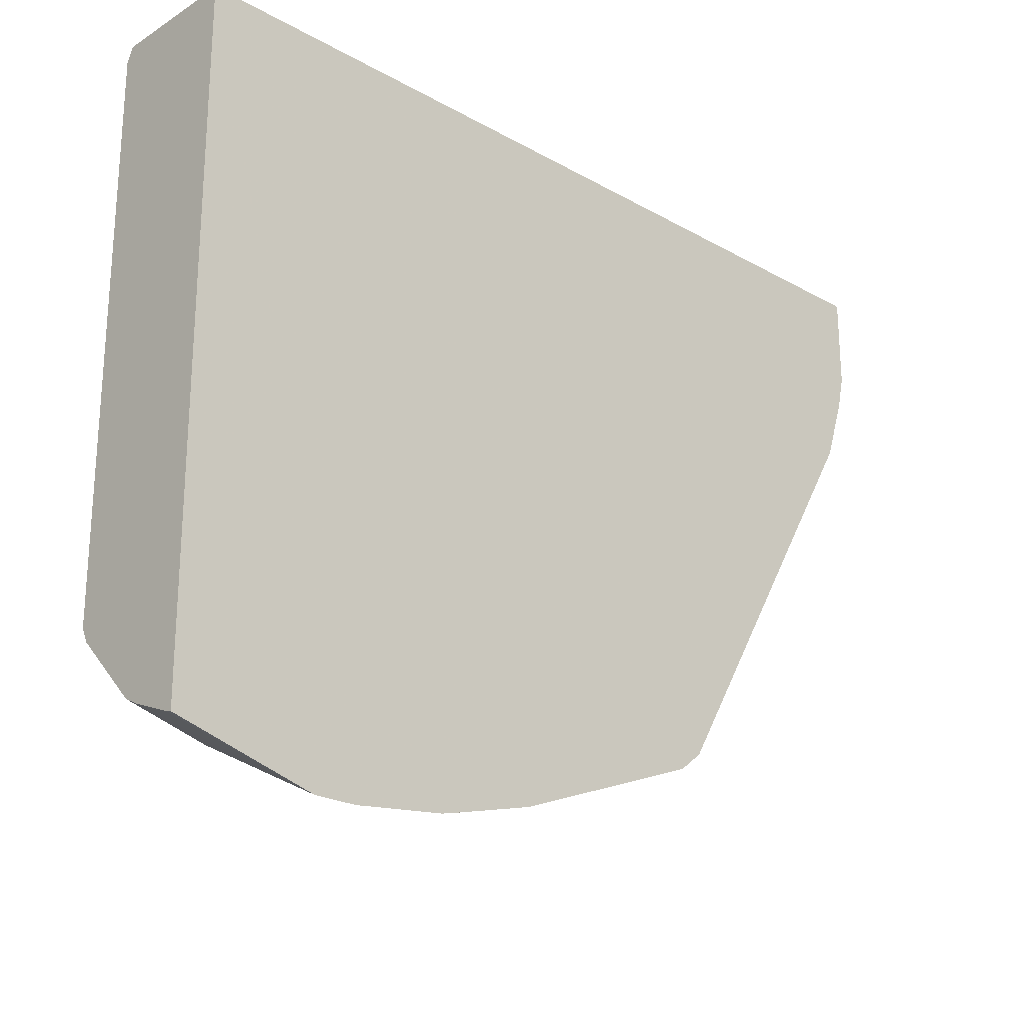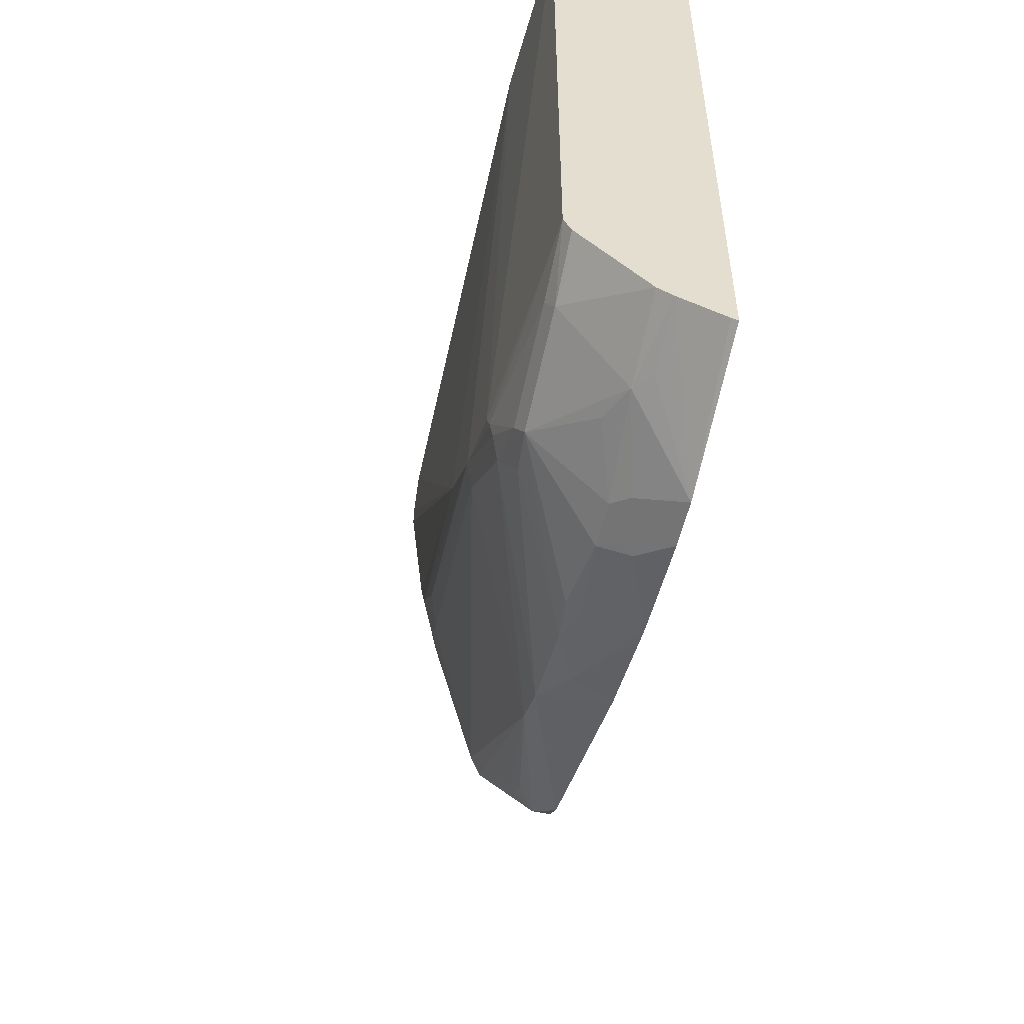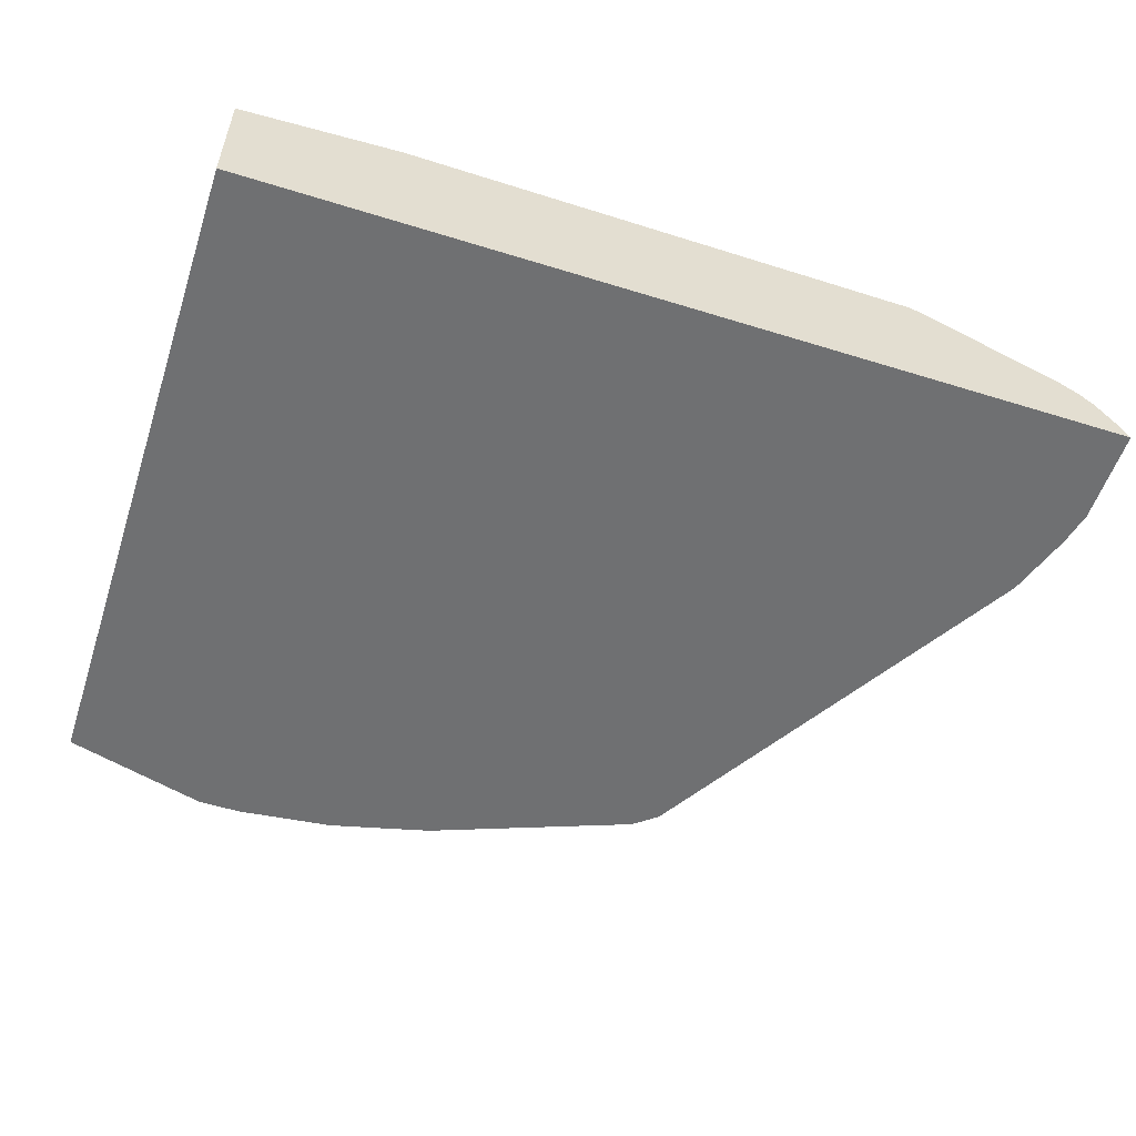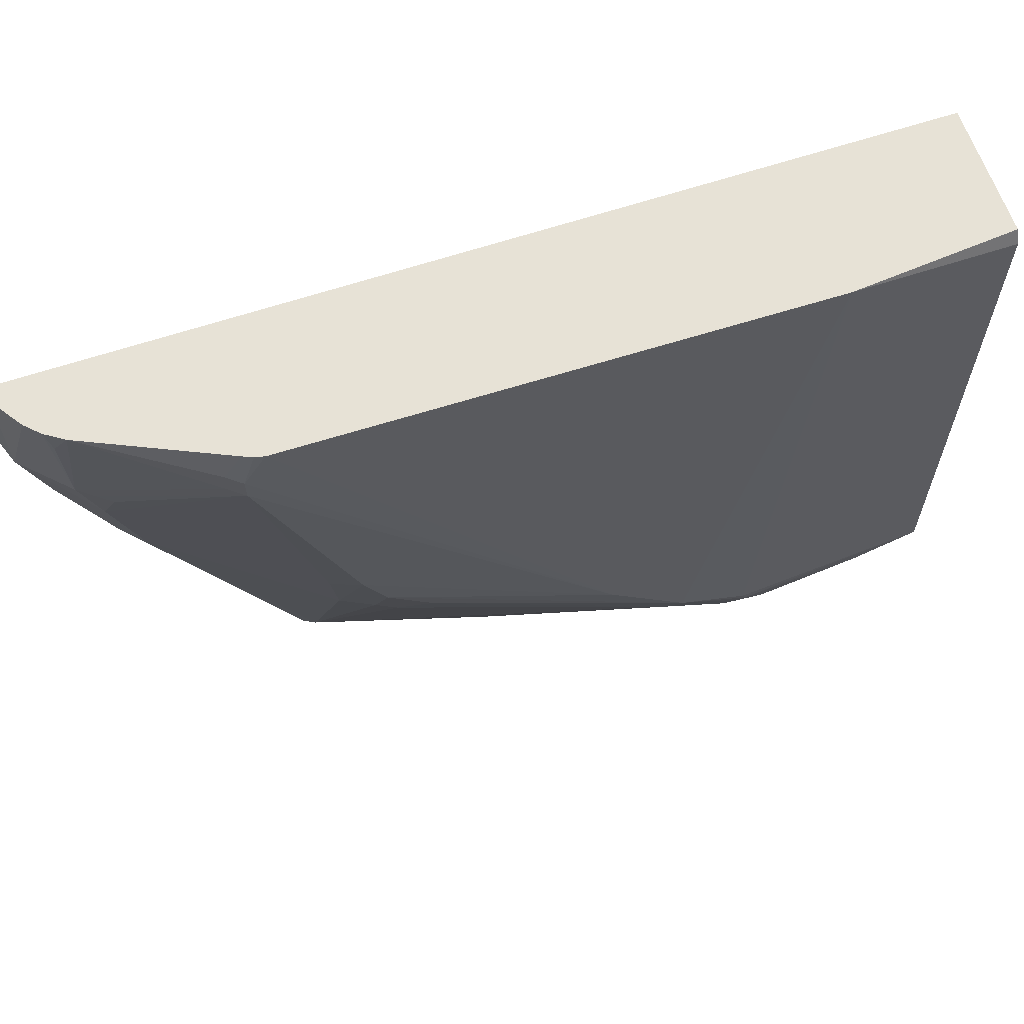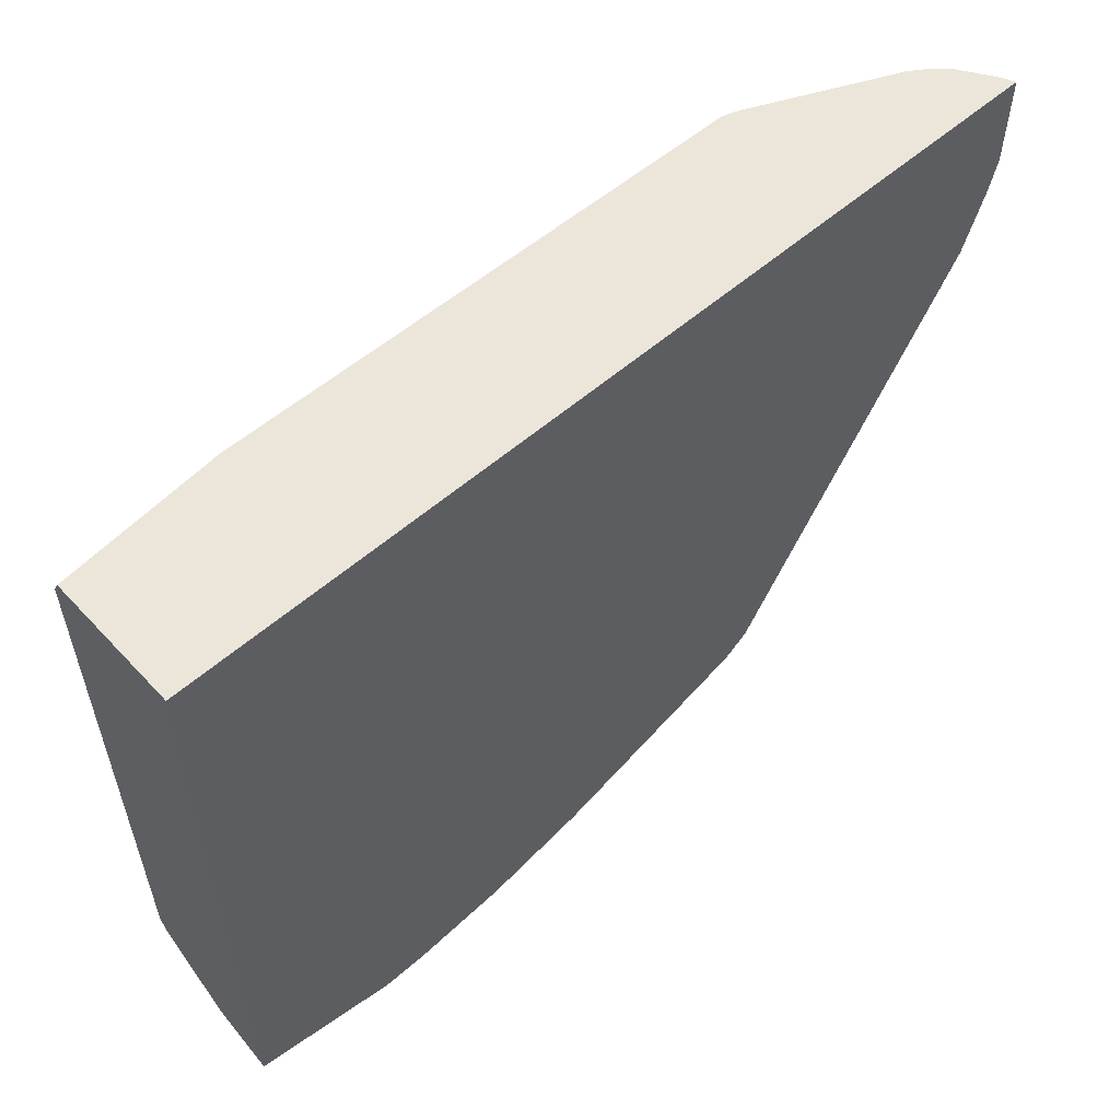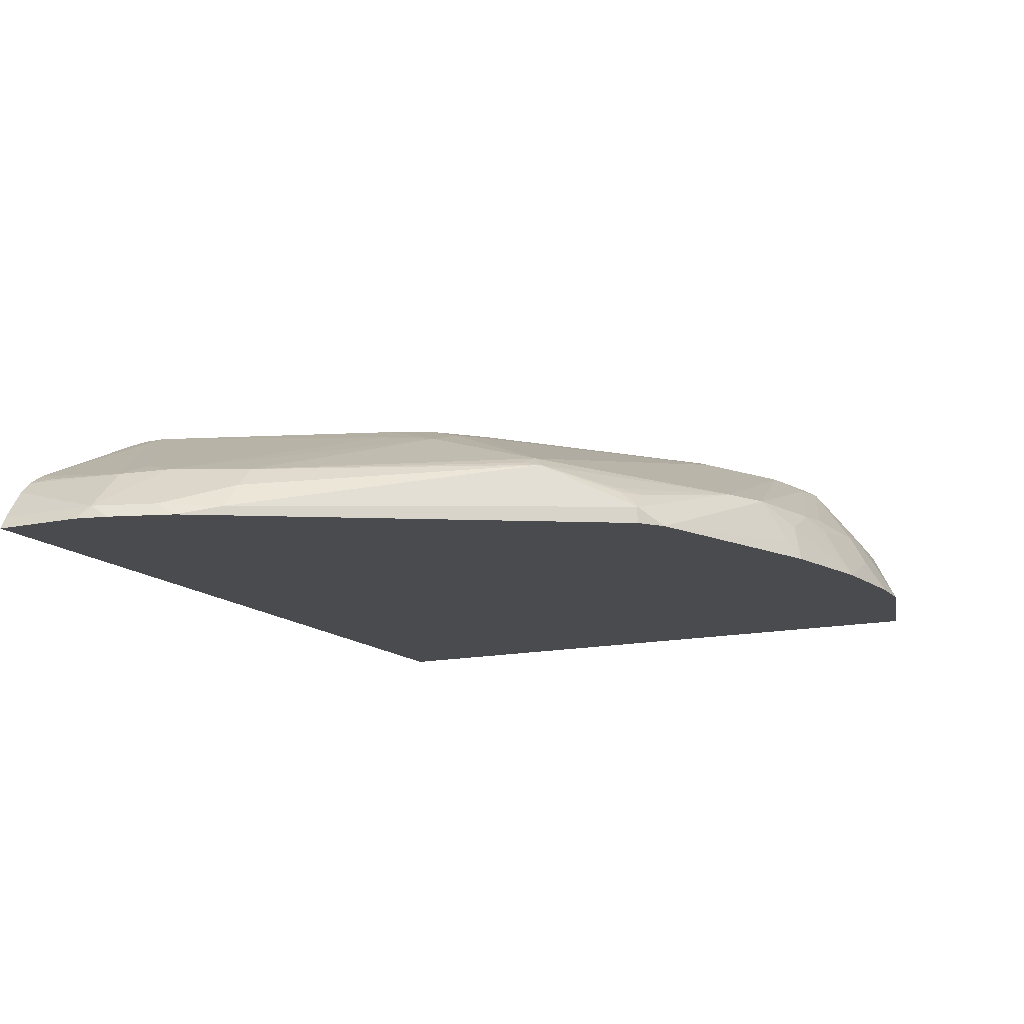
<metadata>
{"format":"obj","ext":"obj","renderer":"f3d","projection":"perspective","resolution":1024,"background":"white","views":[{"elev":-23.0,"azim":-43.5,"up":"+Z"},{"elev":-54.1,"azim":-102.8,"up":"+Z"},{"elev":-54.8,"azim":-18.2,"up":"+Y"},{"elev":63.4,"azim":161.4,"up":"+Z"},{"elev":56.9,"azim":-42.1,"up":"+Z"},{"elev":-14.2,"azim":116.2,"up":"+Y"}]}
</metadata>
<code>
v 0.09378 -0.08496 -0.7473
v 0.1125 -0.04631 -0.728
v 0.1191 -0.05955 -0.7346
v 0.1815 -0.08496 -0.7373
v 0.05403 -0.08496 -0.7473
v 0.07284 -0.04631 -0.728
v 0.1258 -0.03308 -0.7213
v 0.1986 -0.03971 -0.7147
v 0.2284 -0.02978 -0.7048
v 0.2681 -0.04963 -0.7048
v 0.1975 -0.08496 -0.7335
v -0.07967 -0.08496 -0.7115
v -0.07982 -0.0794 -0.7102
v -0.07982 -0.07766 -0.7095
v -0.07982 -0.03971 -0.6949
v -0.0223 -0.03971 -0.7097
v -0.006573 -0.02646 -0.7081
v 0.08604 -0.03308 -0.7213
v 0.07284 0.03309 -0.6684
v 0.1919 -0.02646 -0.7081
v 0.1093 0.02977 -0.665
v 0.3078 -0.02978 -0.6849
v 0.2769 -0.08496 -0.7136
v 0.2879 -0.06948 -0.7048
v -0.07982 -0.08496 -0.7114
v -0.07982 -0.03888 -0.6945
v -0.07982 -0.02646 -0.6883
v -0.02641 0.03309 -0.6486
v 0.02654 -0.01325 -0.7014
v 0.07948 0.03971 -0.6551
v 0.1225 0.04301 -0.6386
v -0.01985 0.03971 -0.6353
v 0.3474 -0.02978 -0.665
v 0.4863 -0.06948 -0.6253
v 0.4643 -0.08496 -0.6431
v -0.07982 -0.08496 -0.08672
v -0.07982 0.03309 -0.6287
v -0.04466 0.02977 -0.6452
v -0.07982 0.03971 -0.6154
v 0.106 0.05294 -0.6154
v 0.1093 0.04963 -0.6253
v 0.1754 0.05625 -0.5724
v 0.1887 0.04963 -0.5856
v 0.5161 -0.01984 -0.536
v 0.5261 -0.02978 -0.5459
v 0.4824 -0.04822 -0.603
v 0.4632 -0.05293 -0.622
v 0.4863 -0.08496 -0.6253
v 0.4754 -0.08496 -0.6342
v 0.4847 -0.05342 -0.6083
v 0.6783 -0.0761 -0.3011
v -0.07982 0.03356 -0.08672
v 0.7274 -0.08496 -0.08672
v -0.07982 0.03971 -0.09933
v 0.1093 0.05459 -0.6055
v 0.06589 0.04598 -0.08672
v 0.06691 0.04598 -0.08672
v 0.2482 0.05459 -0.5062
v 0.4566 0.03971 -0.3971
v 0.4367 0.03971 -0.4169
v 0.4169 0.03971 -0.4367
v 0.4467 0.02977 -0.4467
v 0.4665 0.02977 -0.4268
v 0.4963 0.01984 -0.4169
v 0.6419 -0.03308 -0.3044
v 0.5294 -0.02646 -0.5294
v 0.6618 -0.05293 -0.3044
v 0.7004 -0.08496 -0.2637
v 0.7014 -0.0728 -0.2449
v -0.07982 0.0396 -0.09887
v 0.7274 -0.08496 -0.1732
v 0.7214 -0.0728 -0.08672
v 0.5361 0.03971 -0.08672
v 0.5559 0.03971 -0.1192
v 0.5559 0.03971 -0.139
v 0.4765 0.03971 -0.3574
v 0.4533 0.03639 -0.4136
v 0.5029 0.02646 -0.364
v 0.6651 -0.02978 -0.2283
v 0.7214 -0.0728 -0.1853
v 0.7202 -0.08496 -0.2041
v 0.7022 -0.04438 -0.08672
v 0.5443 0.03762 -0.08672
v 0.5691 0.03309 -0.1125
v 0.5691 0.03309 -0.1324
v 0.6684 -0.02646 -0.192
v 0.6551 -0.01984 -0.1986
v 0.6816 -0.03308 -0.1853
v 0.6901 -0.03239 -0.08672
v 0.5531 0.03404 -0.08672
v 0.6735 -0.02131 -0.08672
v 0.6849 -0.02978 -0.1092
v 0.6855 -0.02926 -0.08672
f 44 64 65
f 44 65 66
f 44 63 64
f 53 80 72
f 43 62 44
f 44 66 45
f 43 61 62
f 42 61 43
f 44 62 63
f 45 66 65
f 52 56 70
f 45 67 51
f 45 50 46
f 46 50 47
f 48 51 68
f 51 67 69
f 51 69 68
f 42 60 61
f 53 71 80
f 45 65 67
f 42 59 60
f 36 72 82
f 42 57 58
f 54 70 56
f 34 45 51
f 34 51 48
f 36 53 72
f 36 82 89
f 36 89 93
f 36 93 91
f 36 91 90
f 36 90 83
f 36 83 73
f 36 73 57
f 36 57 56
f 36 56 52
f 39 54 55
f 39 55 40
f 40 55 42
f 40 42 41
f 42 55 56
f 42 56 57
f 42 58 59
f 54 56 55
f 84 90 91
f 58 73 74
f 75 85 88
f 75 88 86
f 75 86 87
f 75 87 79
f 75 79 78
f 75 78 76
f 91 93 92
f 79 87 86
f 79 86 88
f 79 88 80
f 80 88 82
f 82 88 89
f 83 90 84
f 84 91 85
f 85 91 88
f 88 91 92
f 88 92 89
f 89 92 93
f 34 50 45
f 74 83 84
f 74 85 75
f 74 84 85
f 73 83 74
f 58 74 75
f 58 75 76
f 58 76 59
f 59 63 77
f 59 77 60
f 59 76 63
f 60 77 61
f 61 77 62
f 62 77 63
f 57 73 58
f 63 76 64
f 64 78 79
f 64 79 65
f 65 79 67
f 67 79 69
f 68 69 80
f 68 80 81
f 69 79 80
f 71 81 80
f 72 80 82
f 64 76 78
f 34 47 50
f 1 36 25
f 34 48 49
f 4 10 11
f 5 12 13
f 5 13 14
f 5 14 15
f 5 15 16
f 5 16 17
f 5 17 6
f 6 17 18
f 7 18 19
f 7 19 20
f 7 20 9
f 7 9 8
f 9 20 19
f 9 19 21
f 9 21 22
f 9 22 10
f 10 23 11
f 10 22 24
f 10 24 23
f 4 9 10
f 12 25 13
f 4 8 9
f 3 7 8
f 1 2 3
f 1 3 4
f 1 4 11
f 1 11 23
f 1 23 35
f 1 35 49
f 1 49 48
f 1 48 68
f 1 68 81
f 1 81 71
f 1 71 53
f 1 53 36
f 1 25 12
f 34 49 35
f 1 5 6
f 1 6 2
f 2 6 18
f 2 18 7
f 2 7 3
f 3 8 4
f 13 25 36
f 1 12 5
f 13 52 70
f 22 31 33
f 23 24 35
f 27 37 38
f 27 38 28
f 28 38 37
f 28 37 39
f 28 39 32
f 30 40 41
f 30 41 31
f 30 32 40
f 31 41 42
f 31 42 43
f 32 39 40
f 33 44 45
f 33 45 46
f 33 46 47
f 33 47 34
f 33 43 44
f 13 36 52
f 22 35 24
f 22 34 35
f 31 43 33
f 21 31 22
f 13 70 54
f 22 33 34
f 13 54 39
f 13 39 37
f 13 27 26
f 13 26 15
f 13 15 14
f 15 26 17
f 15 17 16
f 13 37 27
f 17 27 28
f 17 28 19
f 17 19 29
f 17 29 18
f 18 29 19
f 19 30 31
f 19 31 21
f 19 32 30
f 17 26 27
f 19 28 32

</code>
